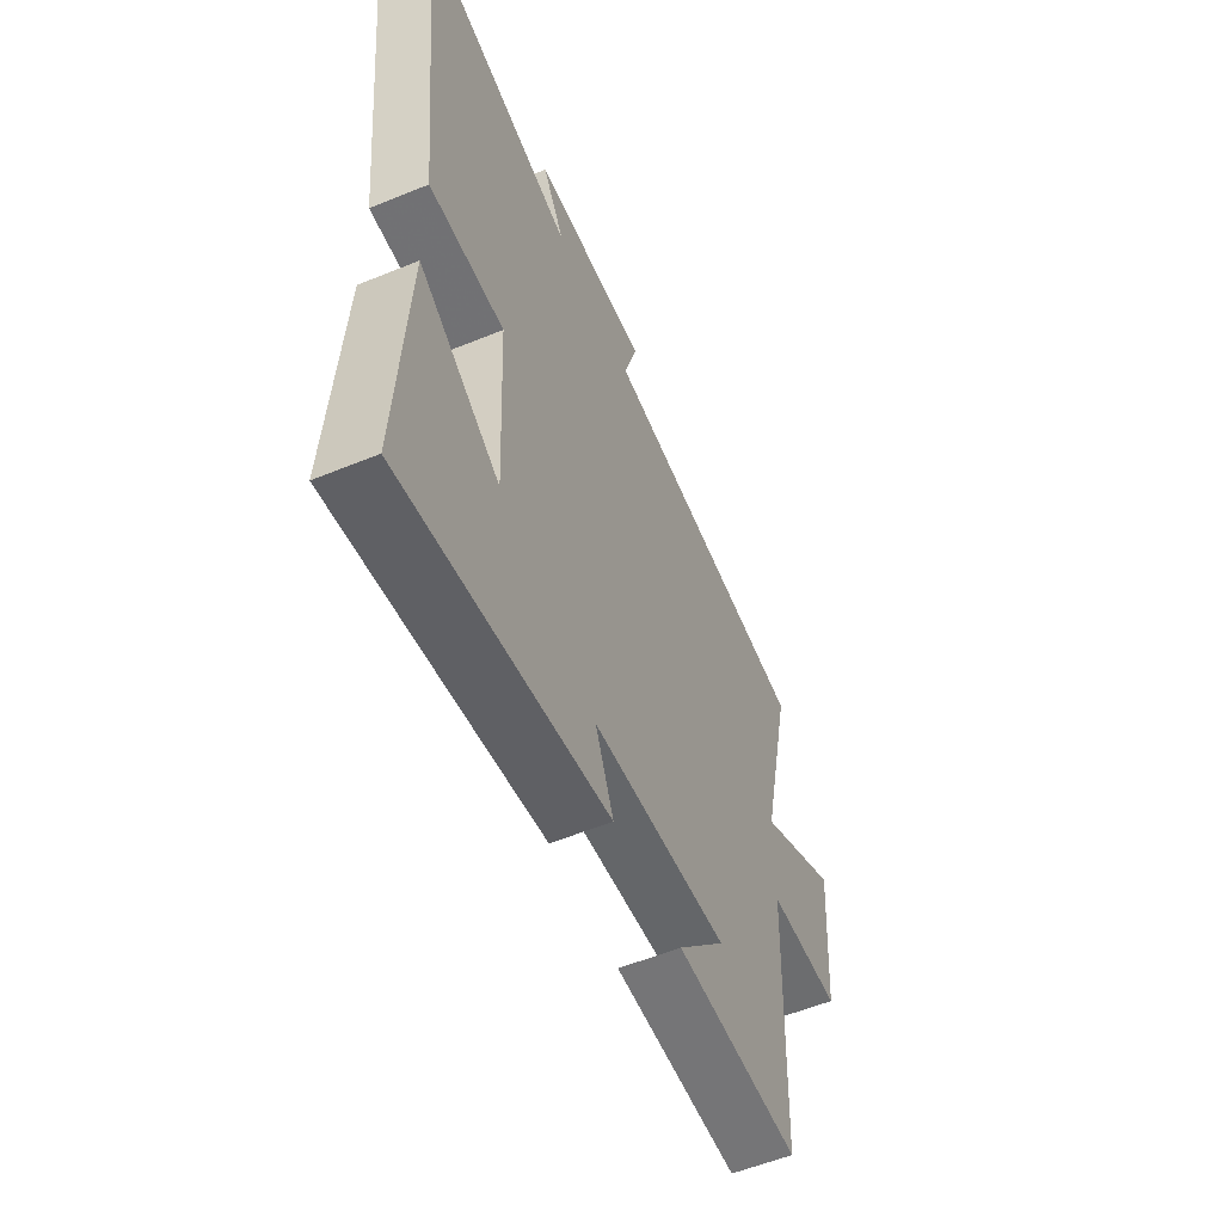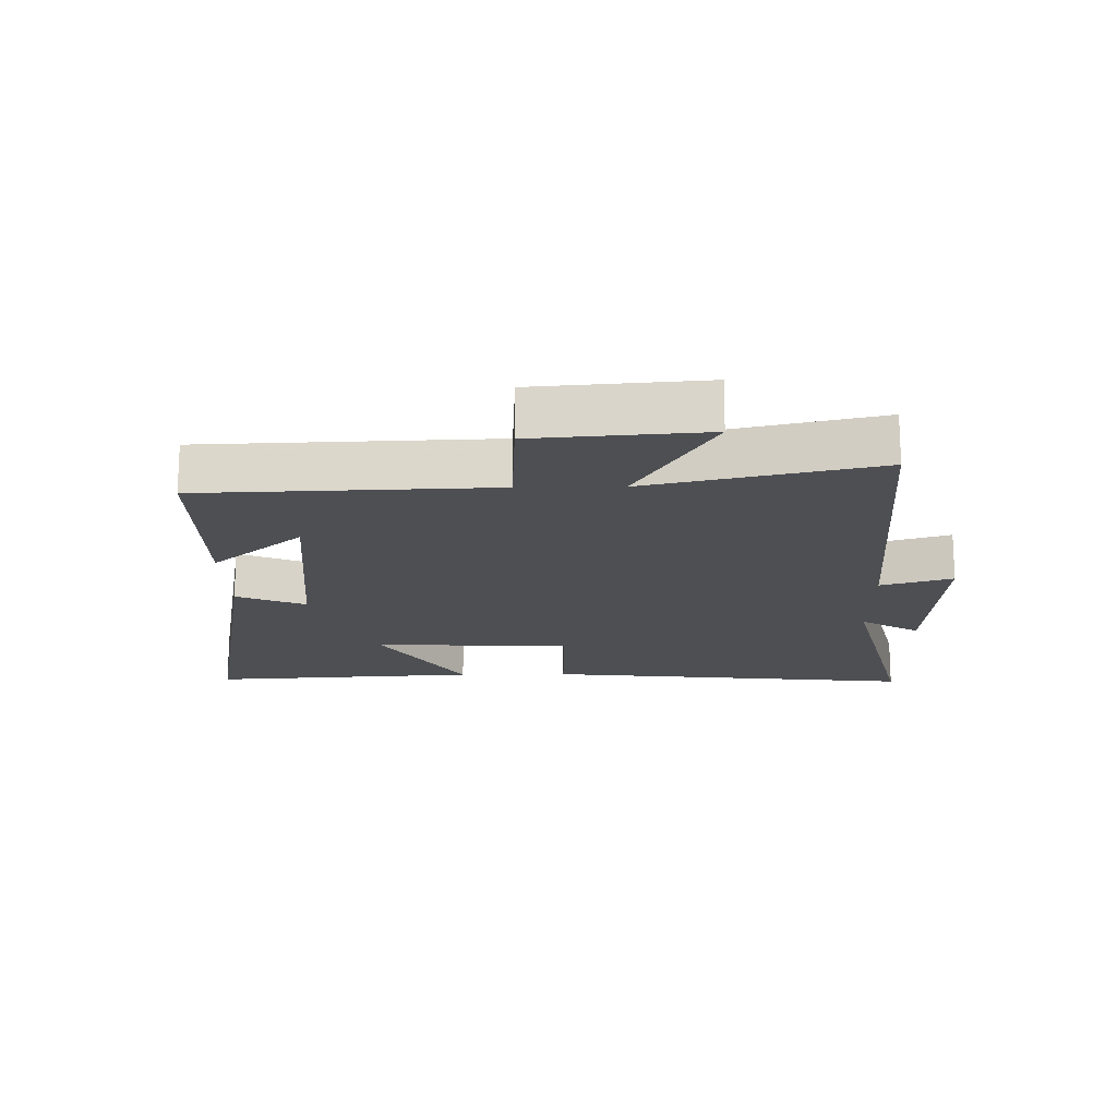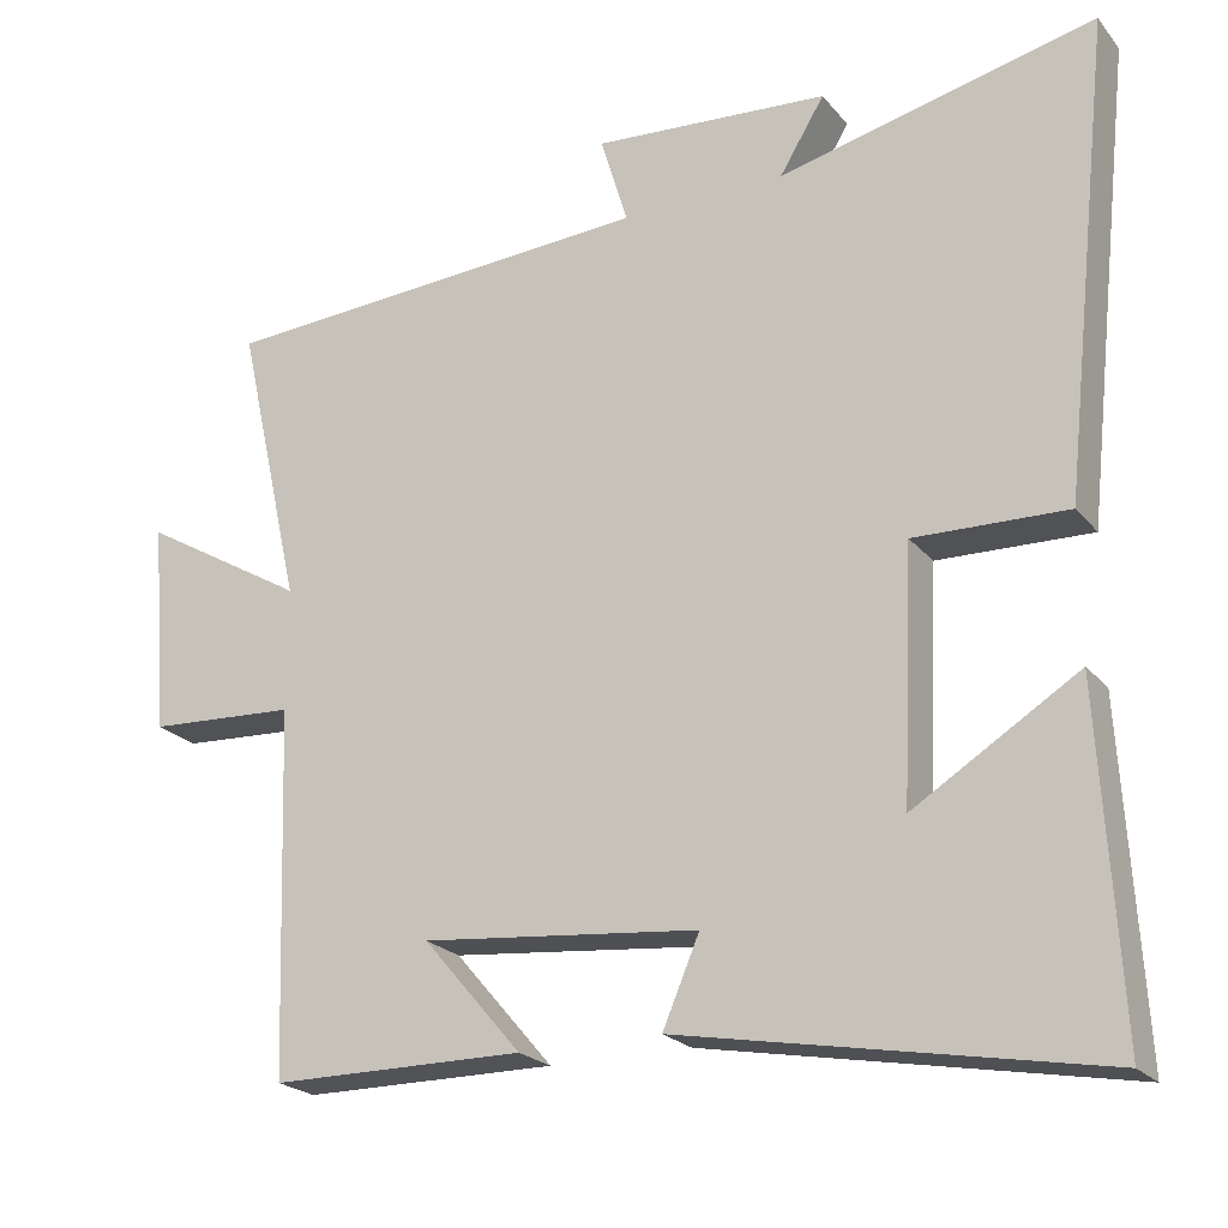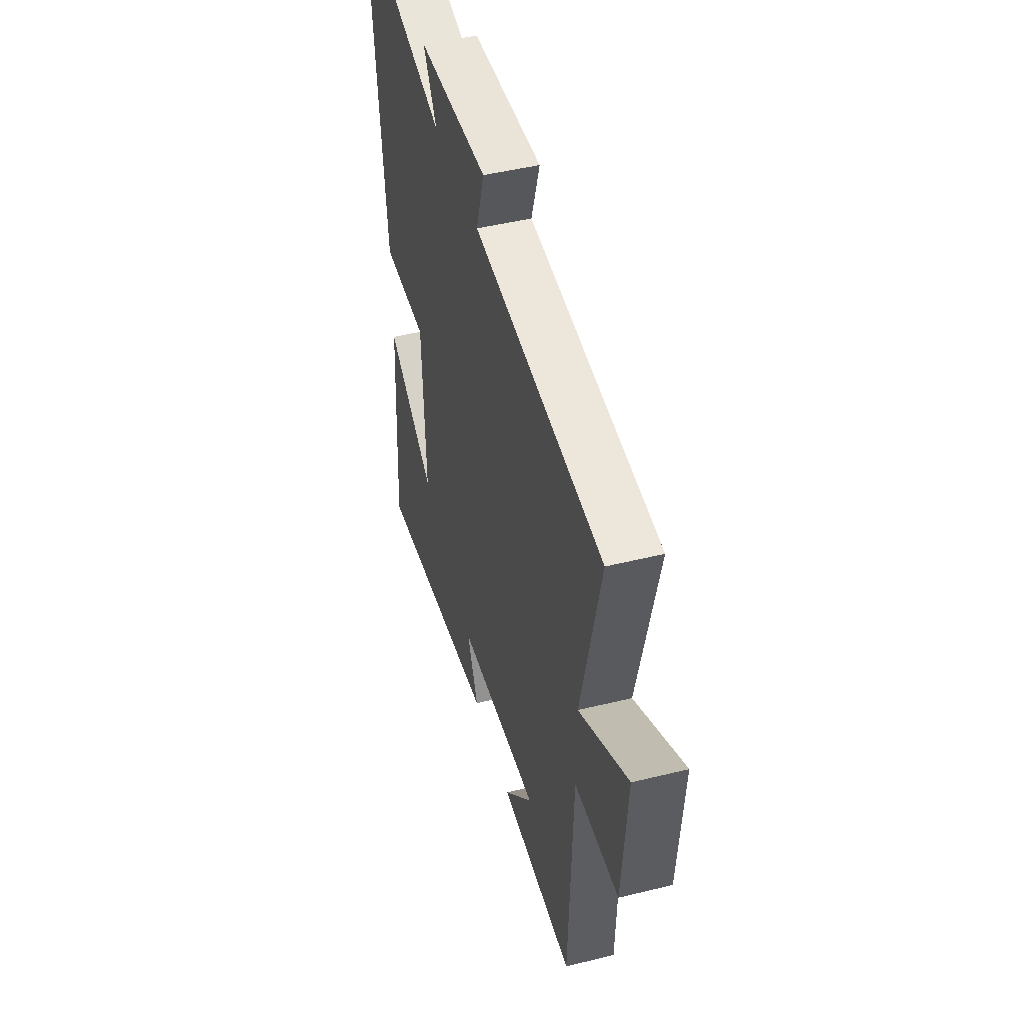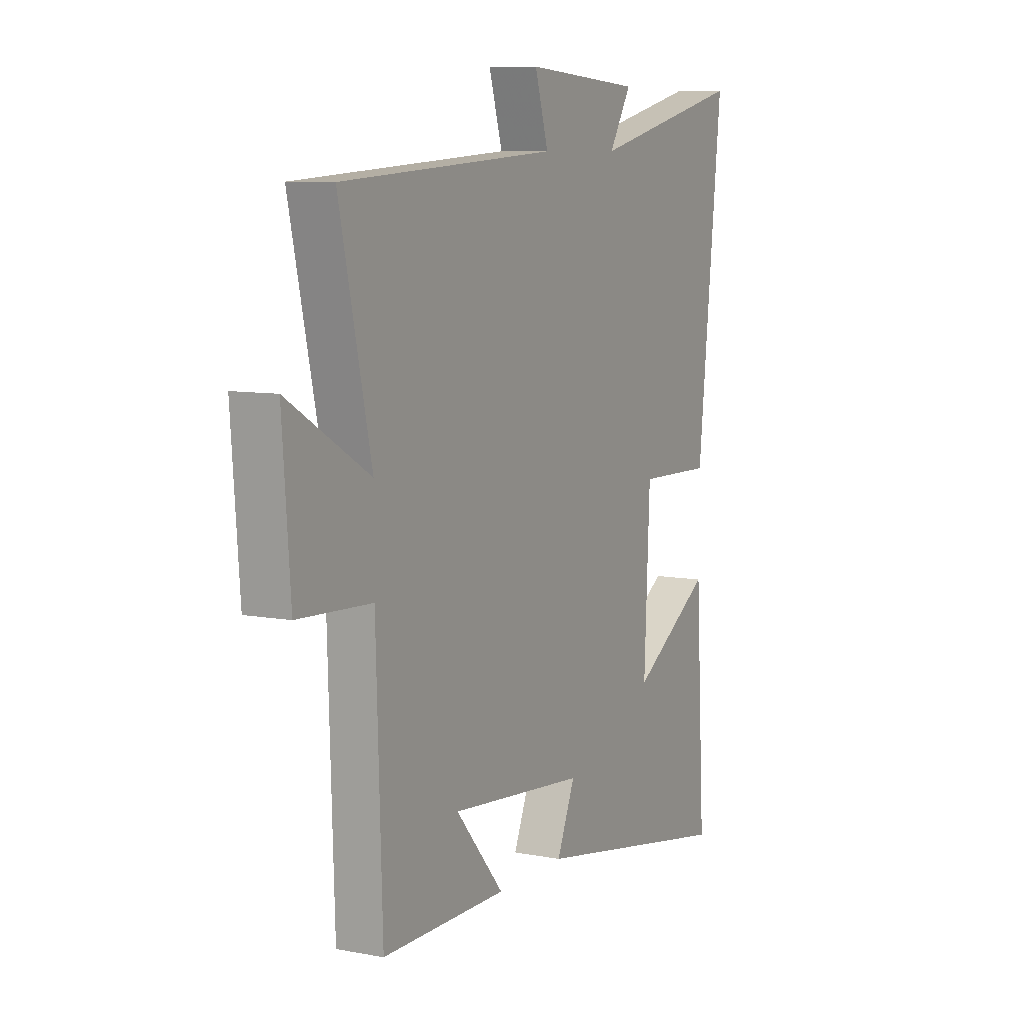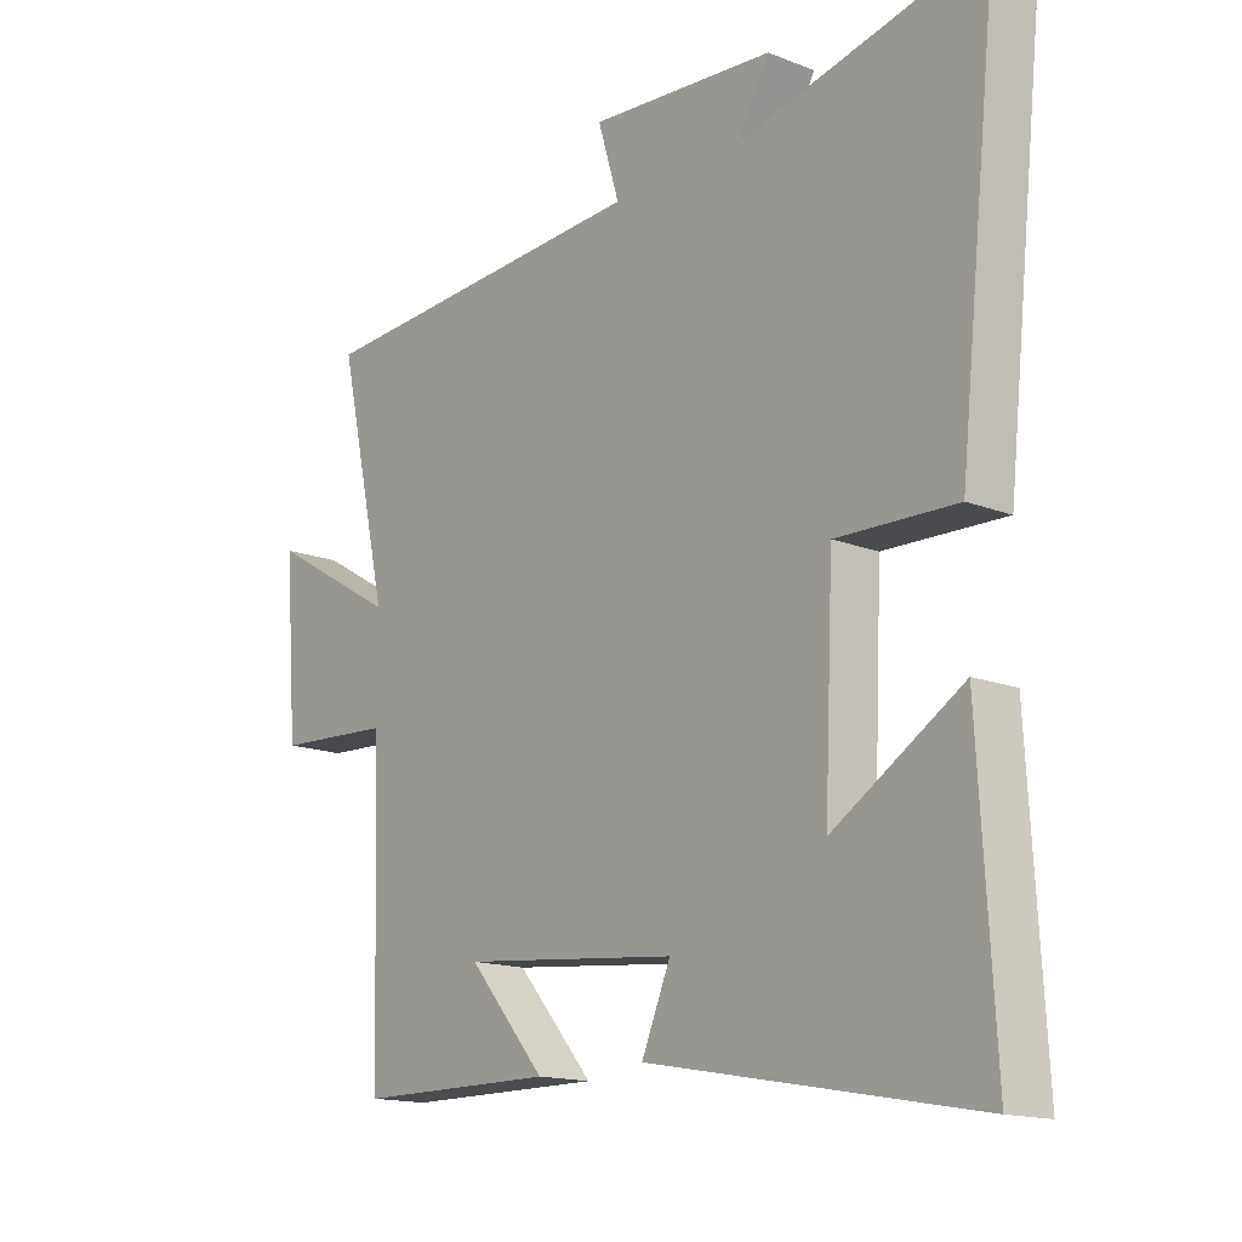
<metadata>
{"format":"obj","ext":"obj","renderer":"f3d","projection":"perspective","resolution":1024,"background":"white","views":[{"elev":-56.7,"azim":113.1,"up":"+Z"},{"elev":-17.5,"azim":-88.9,"up":"+Y"},{"elev":-22.0,"azim":28.4,"up":"+Z"},{"elev":47.5,"azim":-105.5,"up":"+Z"},{"elev":8.4,"azim":-62.4,"up":"+Z"},{"elev":-15.1,"azim":50.2,"up":"+Z"}]}
</metadata>
<code>
v 0.563 0.07 0.593
v 0.5 0.07 0.006
v 0.31 0.07 0.011
v 0.296 0.07 -0.299
v 0.5 0.07 -0.172
v 0.525 0.07 -0.595
v 0.006 0.07 -0.5
v 0.052 0.07 -0.392
v -0.292 0.07 -0.358
v -0.17 0.07 -0.5
v -0.485 0.07 -0.499
v -0.5 0.07 -0.045
v -0.685 0.07 -0.035
v -0.705 0.07 0.229
v -0.5 0.07 0.109
v -0.58 0.07 0.465
v -0.035 0.07 0.5
v -0.069 0.07 0.612
v 0.225 0.07 0.592
v 0.169 0.07 0.5
v 0.563 0 0.593
v 0.5 0 0.006
v 0.31 0 0.011
v 0.296 0 -0.299
v 0.5 0 -0.172
v 0.525 0 -0.595
v 0.006 0 -0.5
v 0.052 0 -0.392
v -0.292 0 -0.358
v -0.17 0 -0.5
v -0.485 0 -0.499
v -0.5 0 -0.045
v -0.685 0 -0.035
v -0.705 0 0.229
v -0.5 0 0.109
v -0.58 0 0.465
v -0.035 0 0.5
v -0.069 0 0.612
v 0.225 0 0.592
v 0.169 0 0.5
f 17 18 19 20
f 15 16 17 20
f 1 2 3
f 20 1 3
f 15 20 3
f 12 13 14 15
f 12 15 3 4
f 9 10 11
f 9 11 12
f 8 9 12 4
f 4 5 6 7
f 4 7 8
f 40 39 38 37
f 40 37 36 35
f 23 22 21
f 23 21 40
f 23 40 35
f 35 34 33 32
f 24 23 35 32
f 31 30 29
f 32 31 29
f 24 32 29 28
f 27 26 25 24
f 28 27 24
f 1 21 22 2
f 2 22 23 3
f 3 23 24 4
f 4 24 25 5
f 5 25 26 6
f 6 26 27 7
f 7 27 28 8
f 8 28 29 9
f 9 29 30 10
f 10 30 31 11
f 11 31 32 12
f 12 32 33 13
f 13 33 34 14
f 14 34 35 15
f 15 35 36 16
f 16 36 37 17
f 17 37 38 18
f 18 38 39 19
f 19 39 40 20
f 20 40 21 1

</code>
